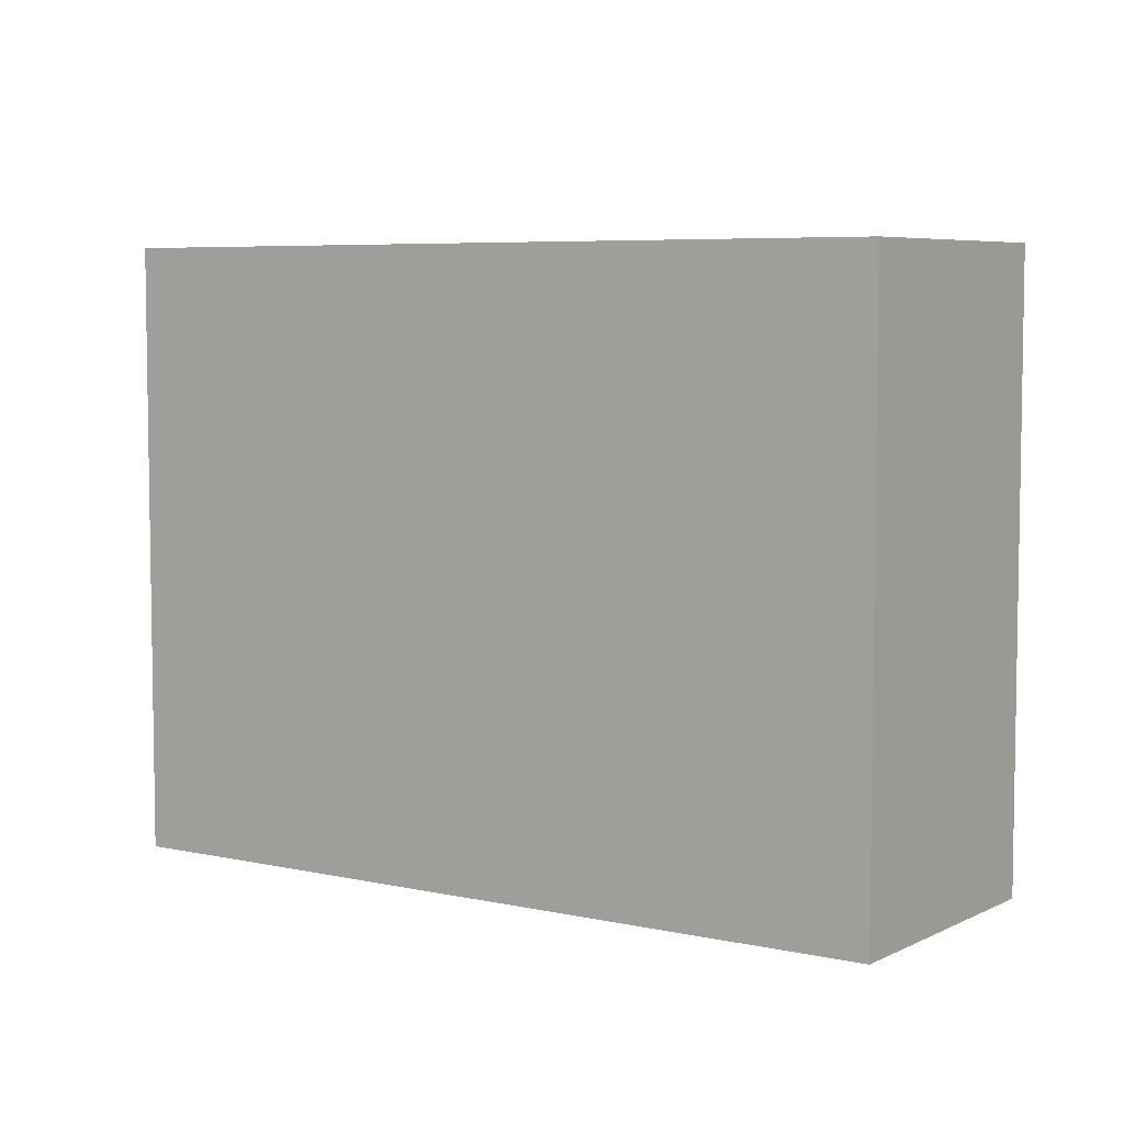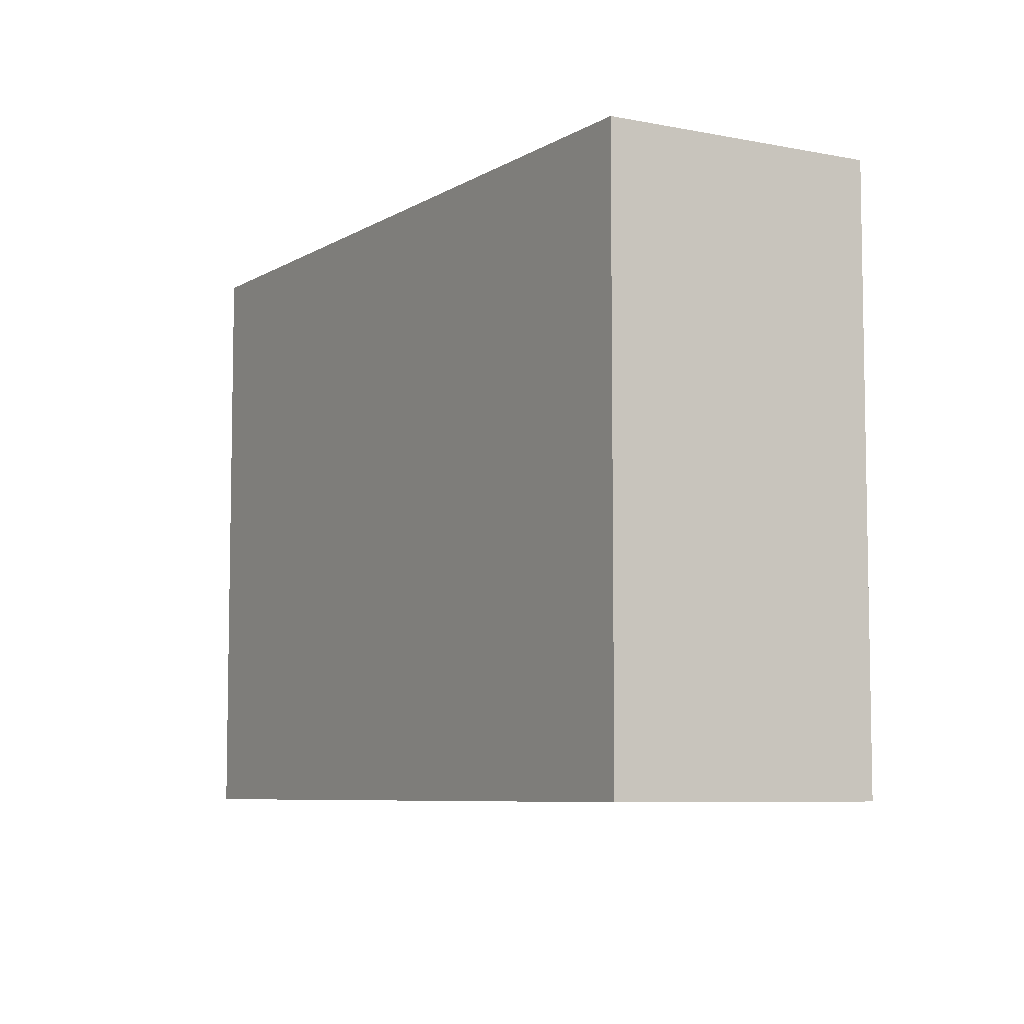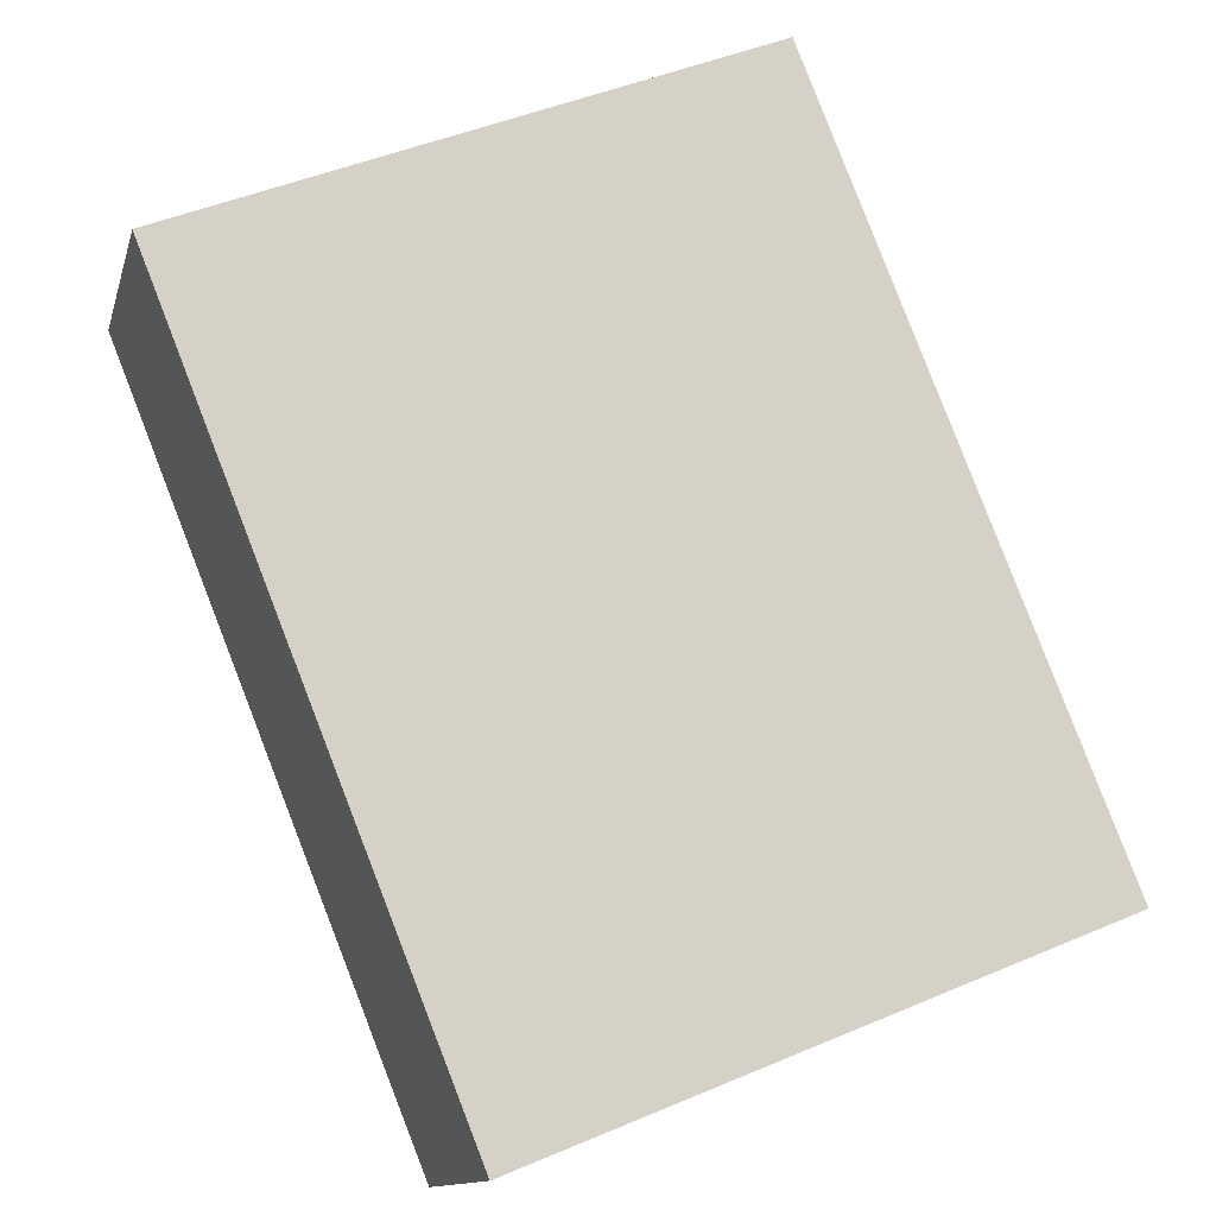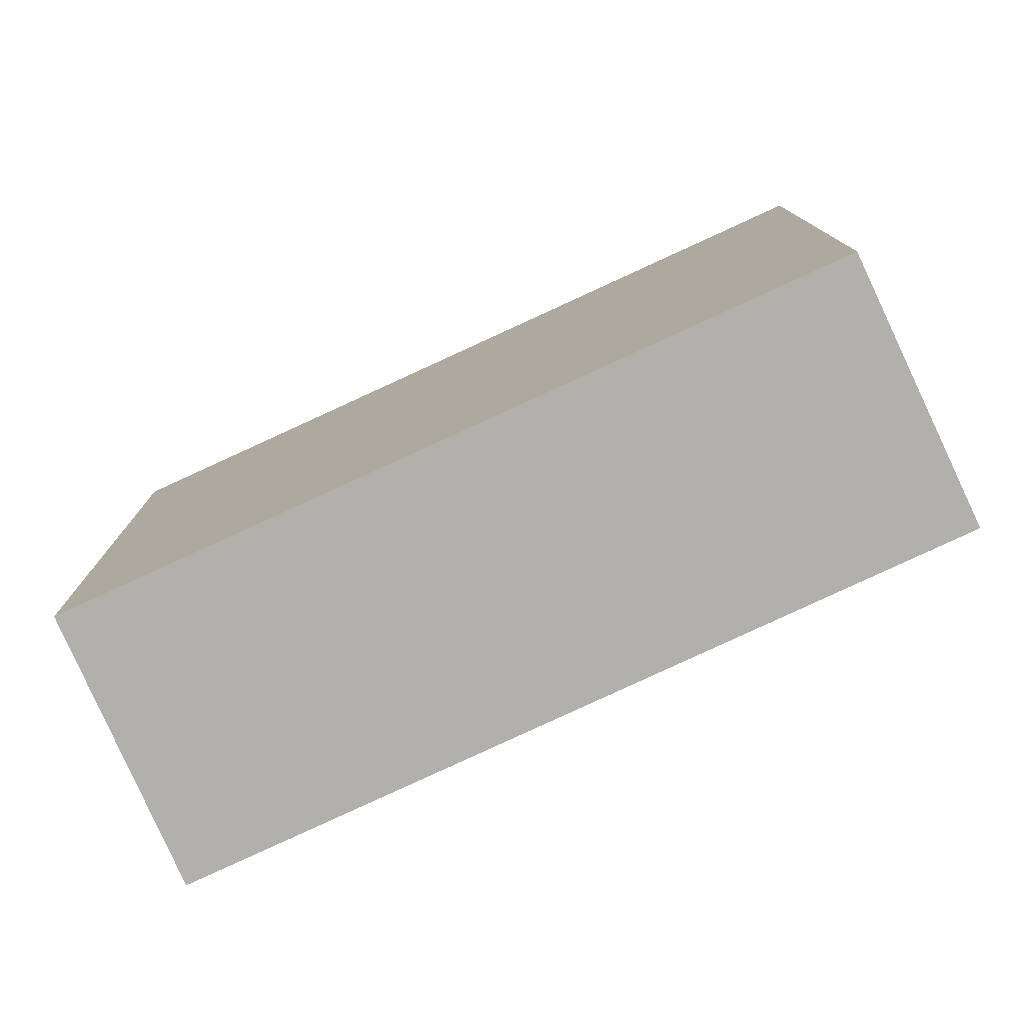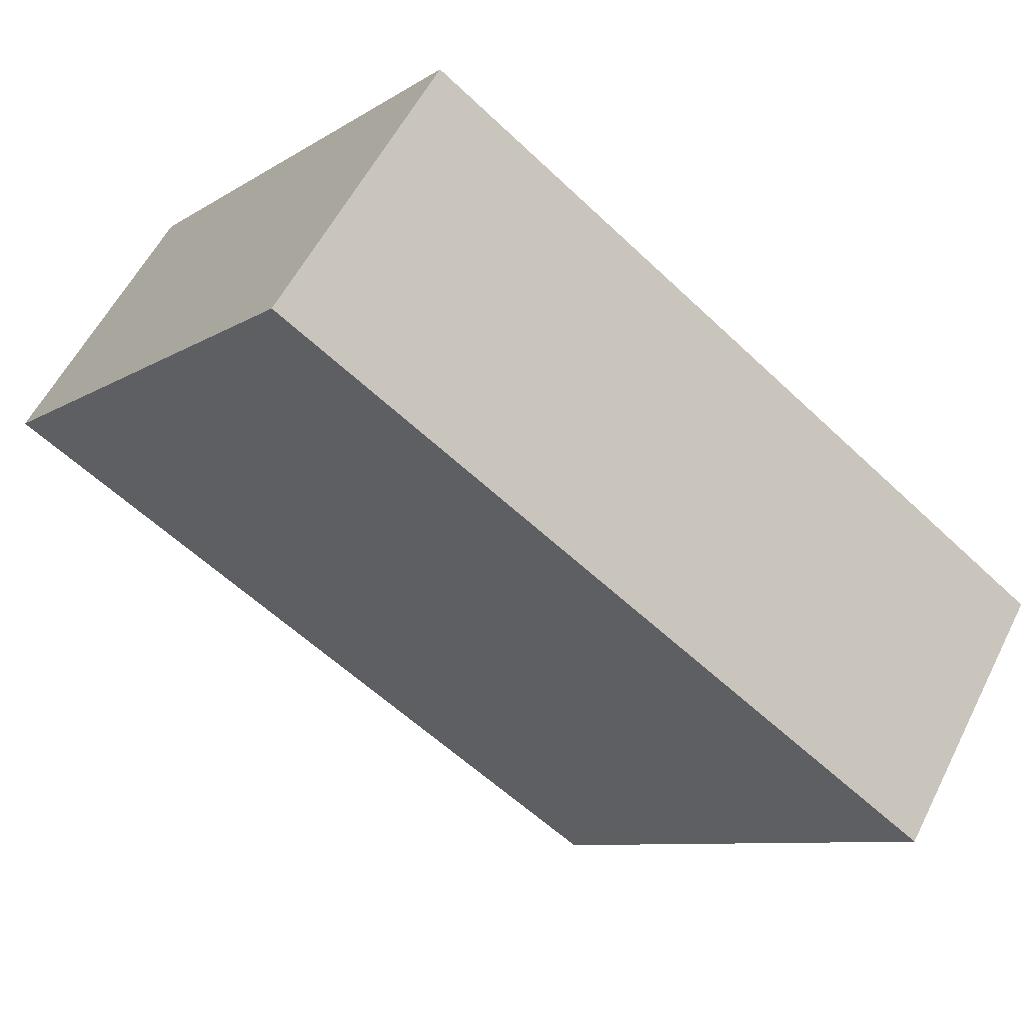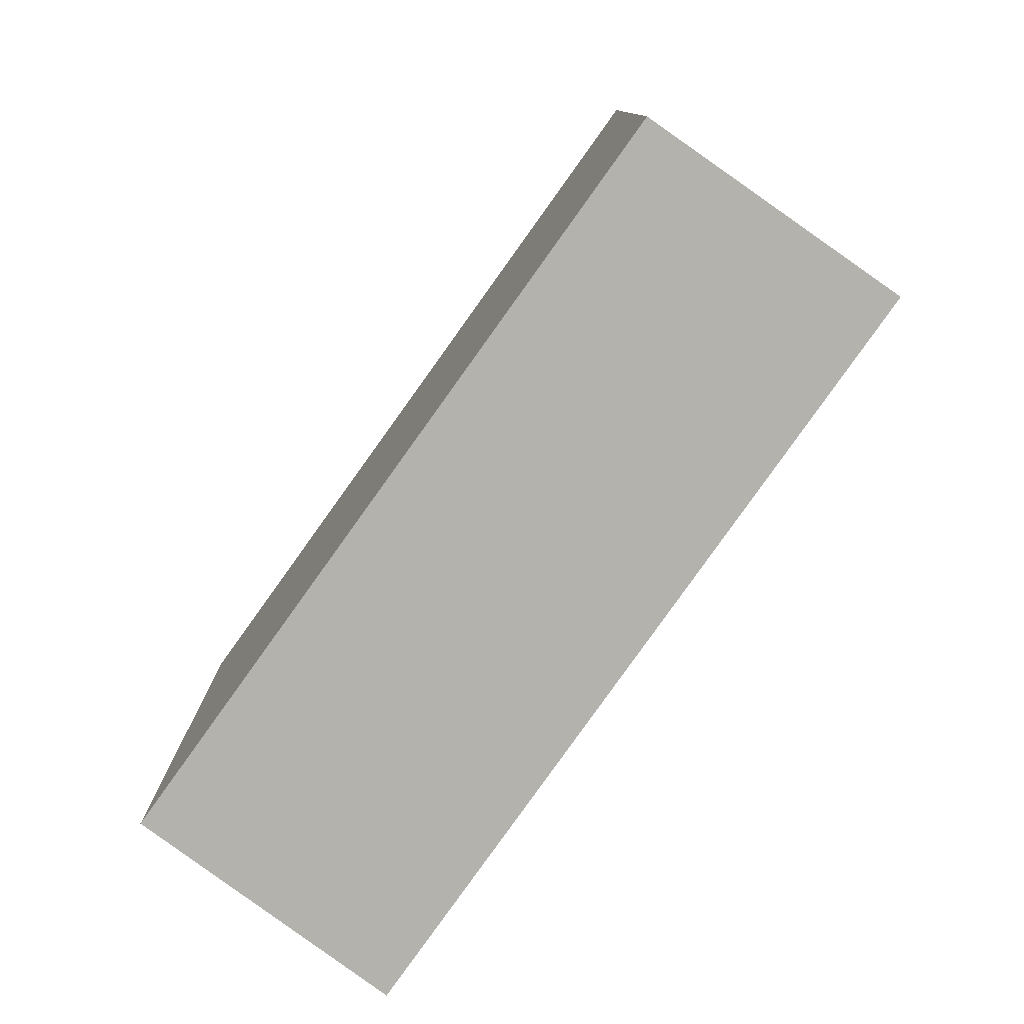
<metadata>
{"format":"obj","ext":"obj","renderer":"f3d","projection":"perspective","resolution":1024,"background":"white","views":[{"elev":6.0,"azim":67.0,"up":"+Y"},{"elev":-7.0,"azim":91.8,"up":"+Y"},{"elev":47.5,"azim":64.5,"up":"+Z"},{"elev":-78.4,"azim":57.6,"up":"+Y"},{"elev":-8.6,"azim":-31.4,"up":"+Z"},{"elev":-79.4,"azim":87.3,"up":"+Y"}]}
</metadata>
<code>
v  1.147 4.298 1.699
v  4.92 4.298 -3.131
v  0 4.298 2.632e-16
v  5.986 4.298 -1.433
v  0 0 0
v  1.147 -1.04e-16 1.699
v  5.986 8.775e-17 -1.433
v  4.92 1.917e-16 -3.131
g defaultobject
f 1 2 3
f 2 1 4
f 5 1 3
f 1 5 6
f 6 4 1
f 4 6 7
f 7 2 4
f 2 7 8
f 8 3 2
f 3 8 5
f 8 6 5
f 6 8 7

</code>
